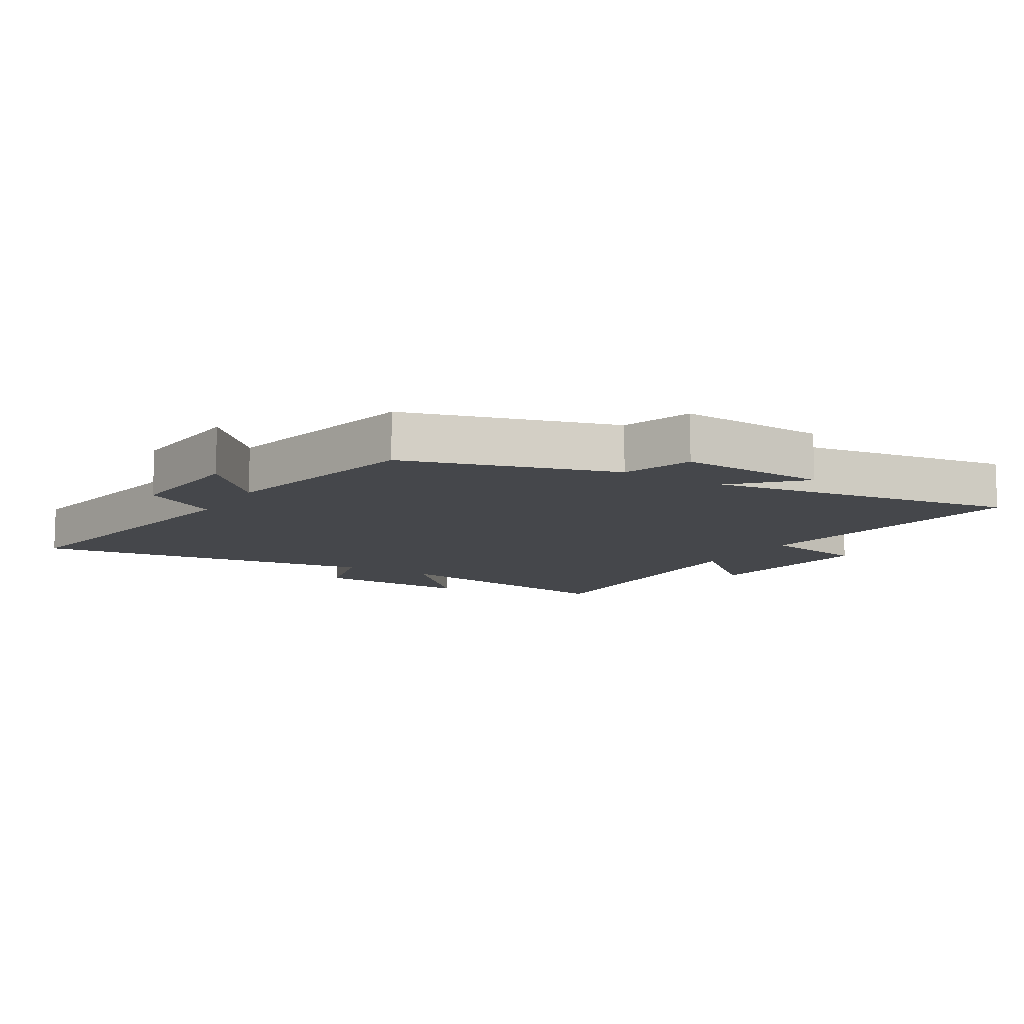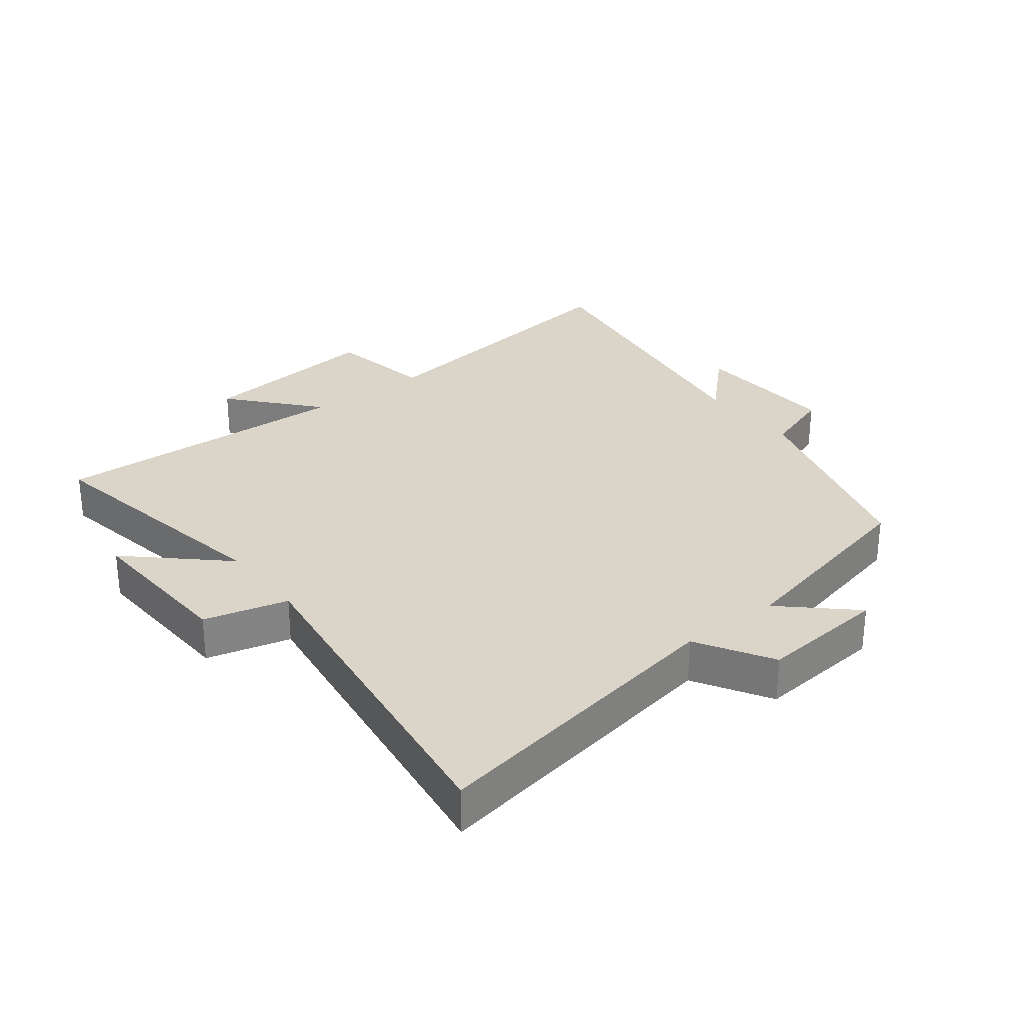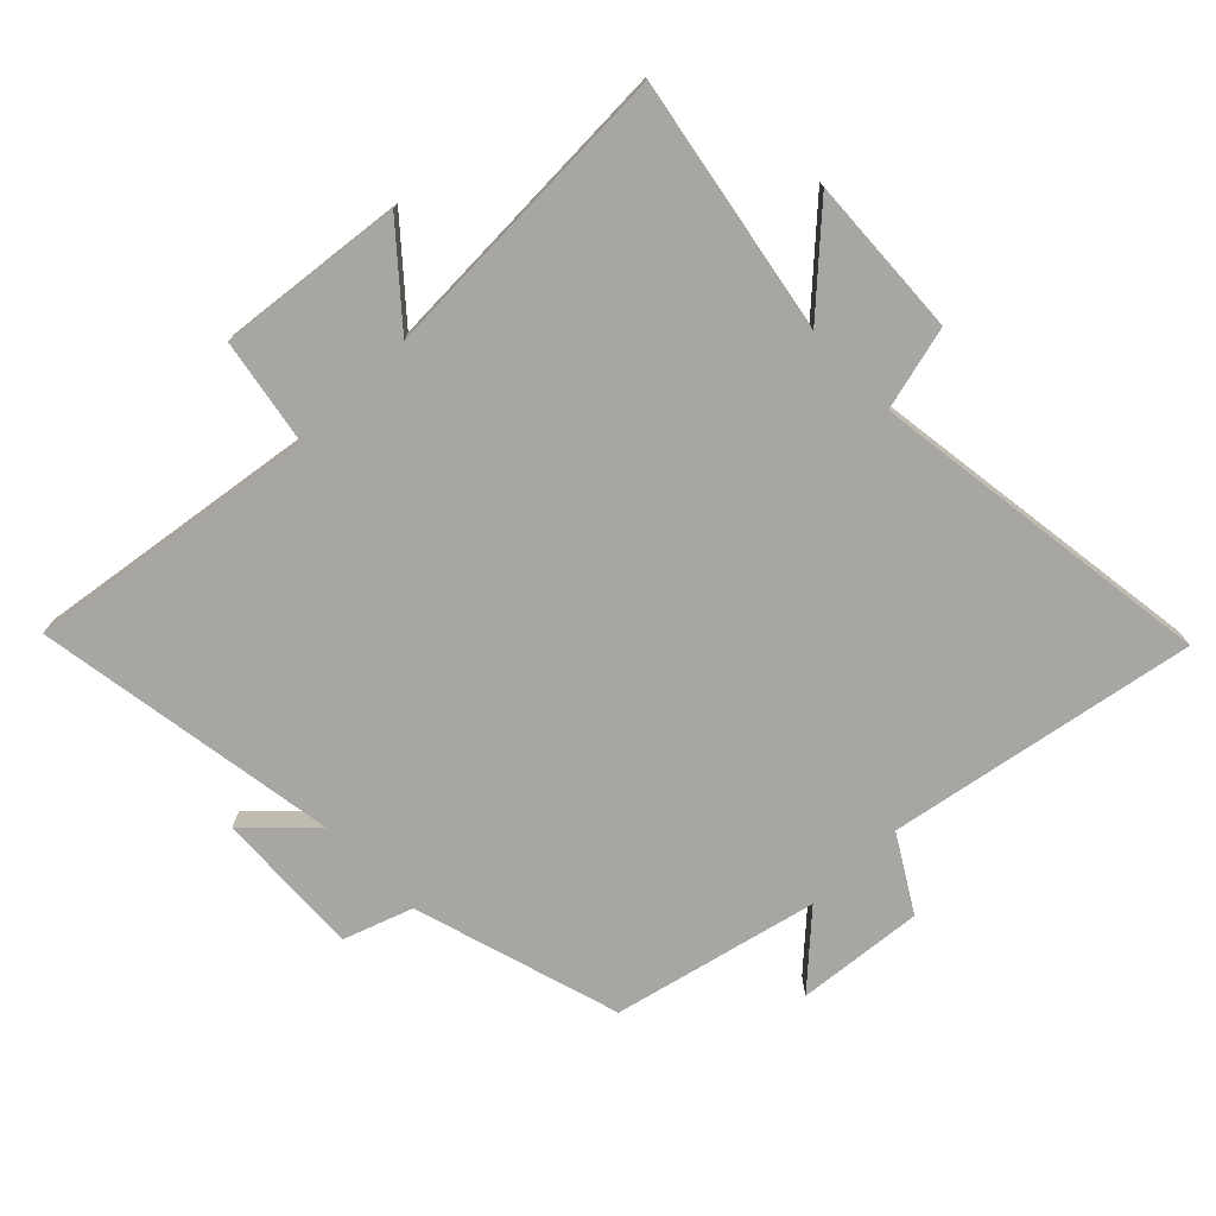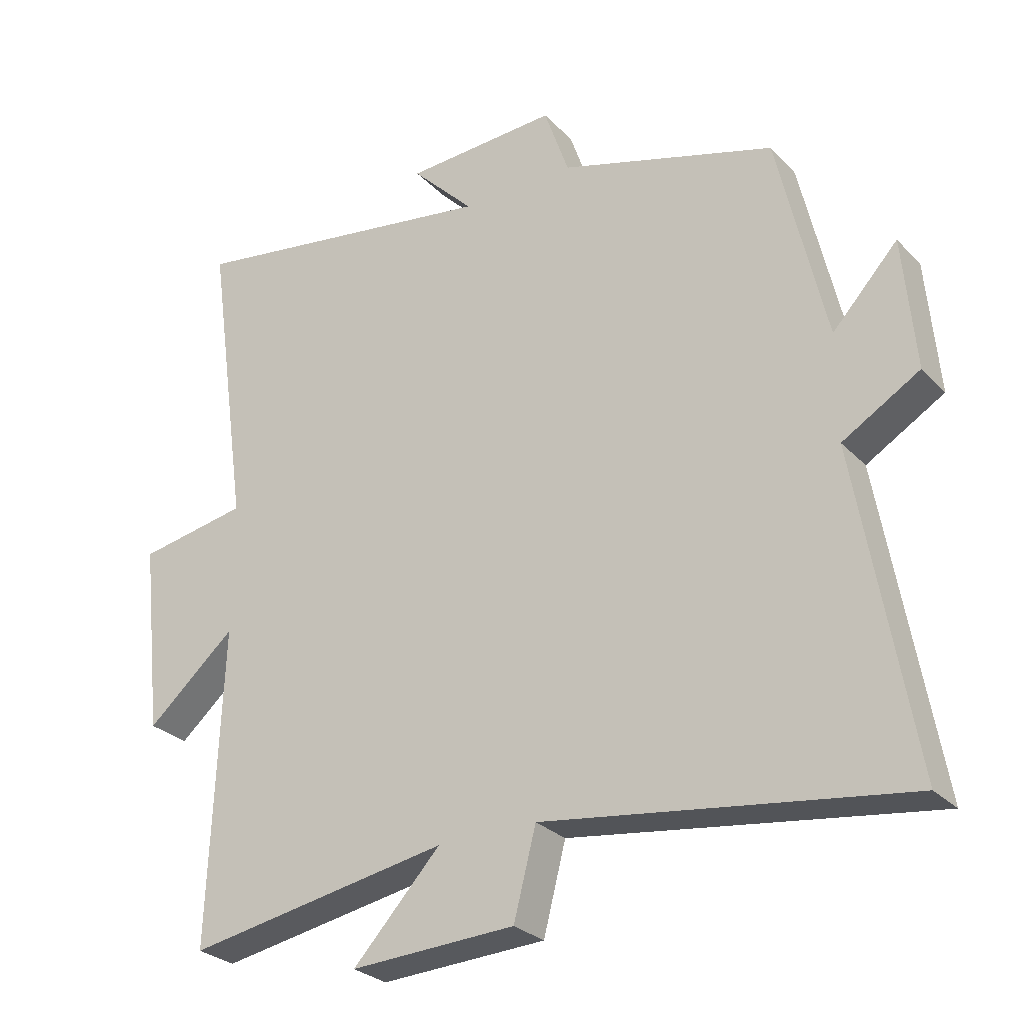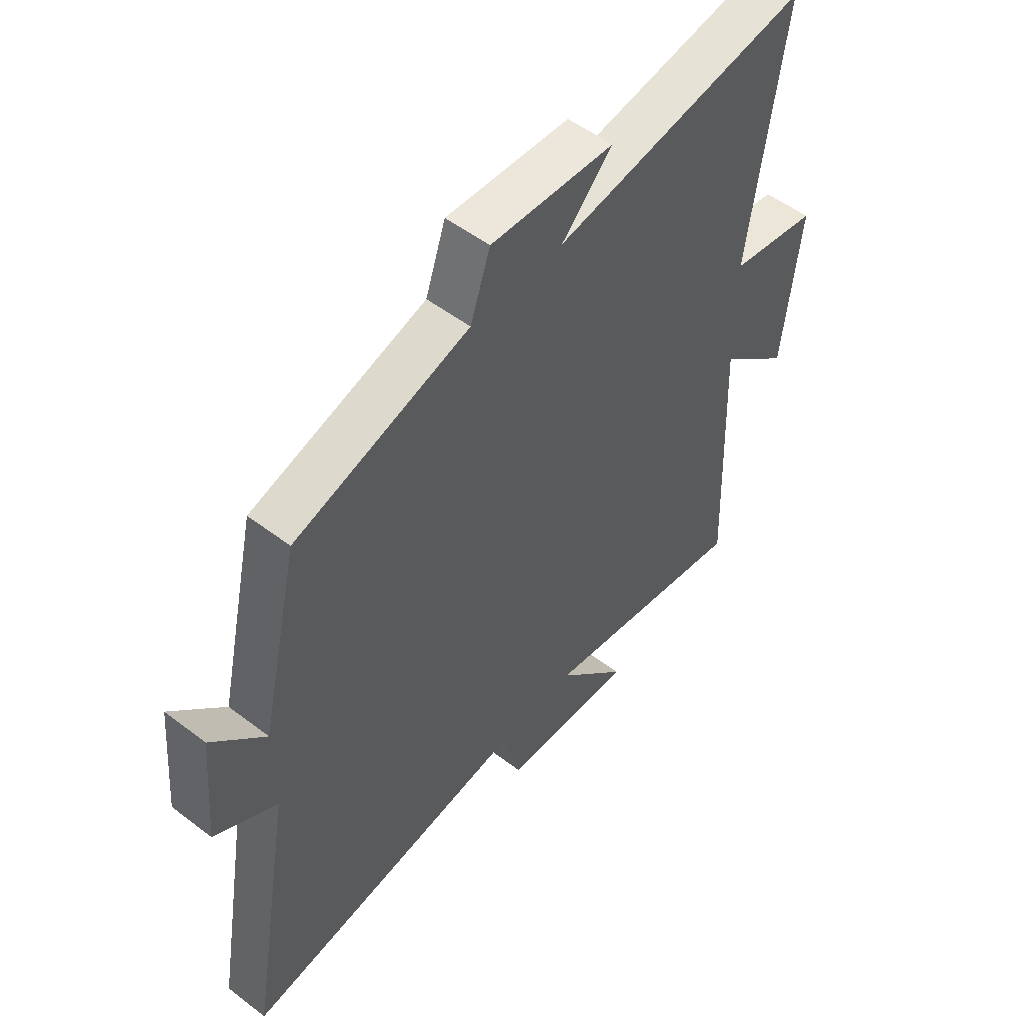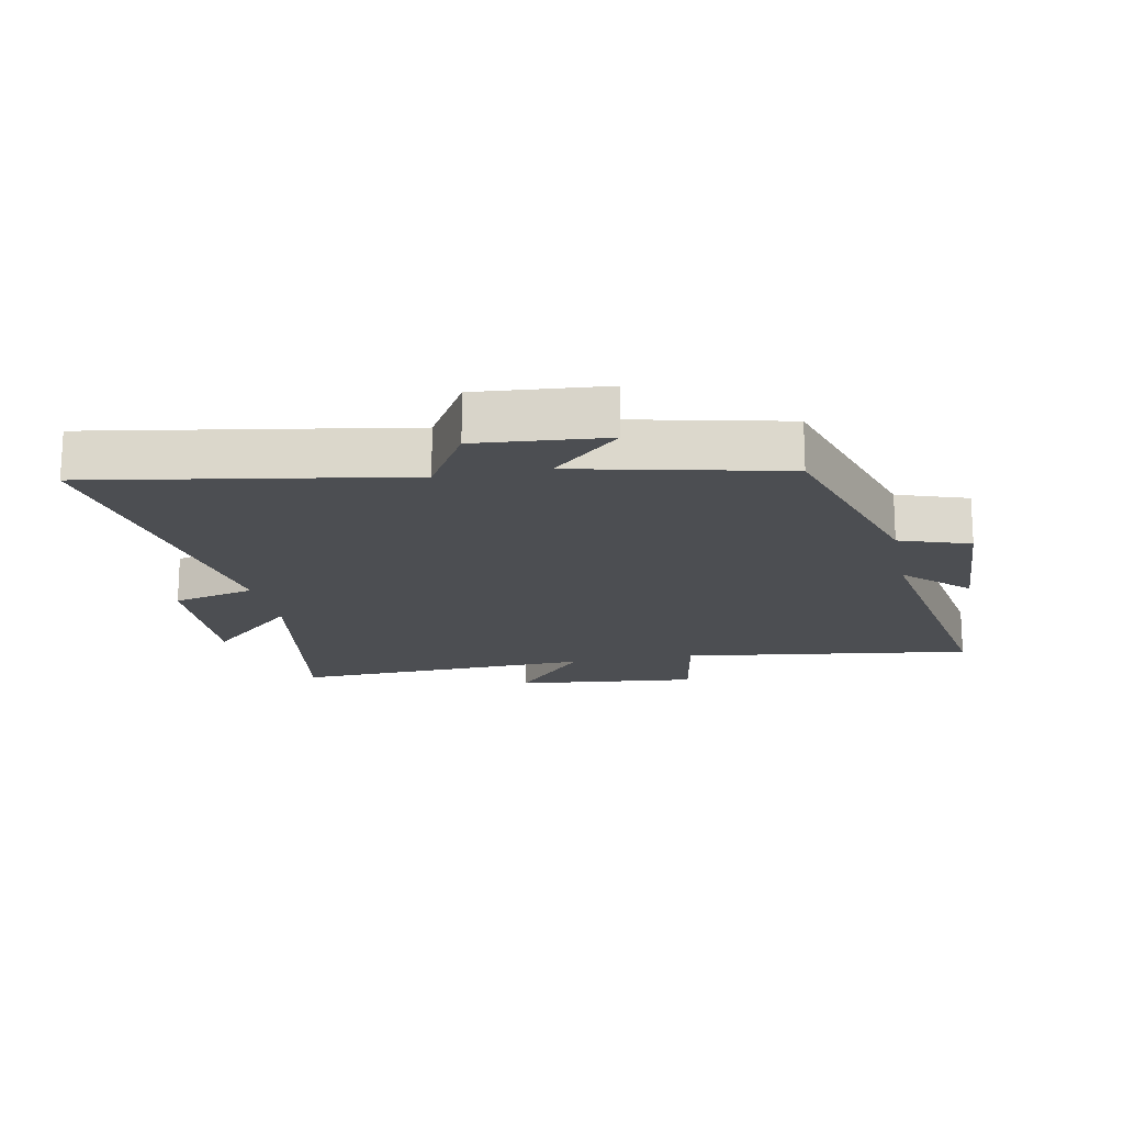
<metadata>
{"format":"obj","ext":"obj","renderer":"f3d","projection":"perspective","resolution":1024,"background":"white","views":[{"elev":-10.5,"azim":-31.1,"up":"+Y"},{"elev":29.2,"azim":-127.8,"up":"+Y"},{"elev":-74.1,"azim":134.3,"up":"+Y"},{"elev":-27.9,"azim":-146.2,"up":"+Z"},{"elev":52.5,"azim":-50.6,"up":"+Z"},{"elev":-17.0,"azim":-78.6,"up":"+Y"}]}
</metadata>
<code>
v 0.565 0.07 0.576
v 0.5 0.07 0.114
v 0.668 0.07 0.084
v 0.636 0.07 -0.208
v 0.5 0.07 -0.09
v 0.519 0.07 -0.571
v 0.117 0.07 -0.5
v 0.251 0.07 -0.644
v -0.001 0.07 -0.632
v -0.035 0.07 -0.5
v -0.585 0.07 -0.577
v -0.5 0.07 -0.088
v -0.618 0.07 -0.018
v -0.6 0.07 0.184
v -0.5 0.07 0.076
v -0.426 0.07 0.401
v -0.096 0.07 0.5
v -0.058 0.07 0.61
v 0.176 0.07 0.598
v 0.08 0.07 0.5
v 0.565 0 0.576
v 0.5 0 0.114
v 0.668 0 0.084
v 0.636 0 -0.208
v 0.5 0 -0.09
v 0.519 0 -0.571
v 0.117 0 -0.5
v 0.251 0 -0.644
v -0.001 0 -0.632
v -0.035 0 -0.5
v -0.585 0 -0.577
v -0.5 0 -0.088
v -0.618 0 -0.018
v -0.6 0 0.184
v -0.5 0 0.076
v -0.426 0 0.401
v -0.096 0 0.5
v -0.058 0 0.61
v 0.176 0 0.598
v 0.08 0 0.5
f 17 18 19 20
f 15 16 17 20
f 15 20 1 2
f 12 13 14 15
f 12 15 2 3
f 10 11 12 3
f 7 8 9 10
f 5 6 7
f 5 7 10
f 3 4 5
f 3 5 10
f 40 39 38 37
f 40 37 36 35
f 22 21 40 35
f 35 34 33 32
f 23 22 35 32
f 23 32 31 30
f 30 29 28 27
f 27 26 25
f 30 27 25
f 25 24 23
f 30 25 23
f 1 21 22 2
f 2 22 23 3
f 3 23 24 4
f 4 24 25 5
f 5 25 26 6
f 6 26 27 7
f 7 27 28 8
f 8 28 29 9
f 9 29 30 10
f 10 30 31 11
f 11 31 32 12
f 12 32 33 13
f 13 33 34 14
f 14 34 35 15
f 15 35 36 16
f 16 36 37 17
f 17 37 38 18
f 18 38 39 19
f 19 39 40 20
f 20 40 21 1

</code>
